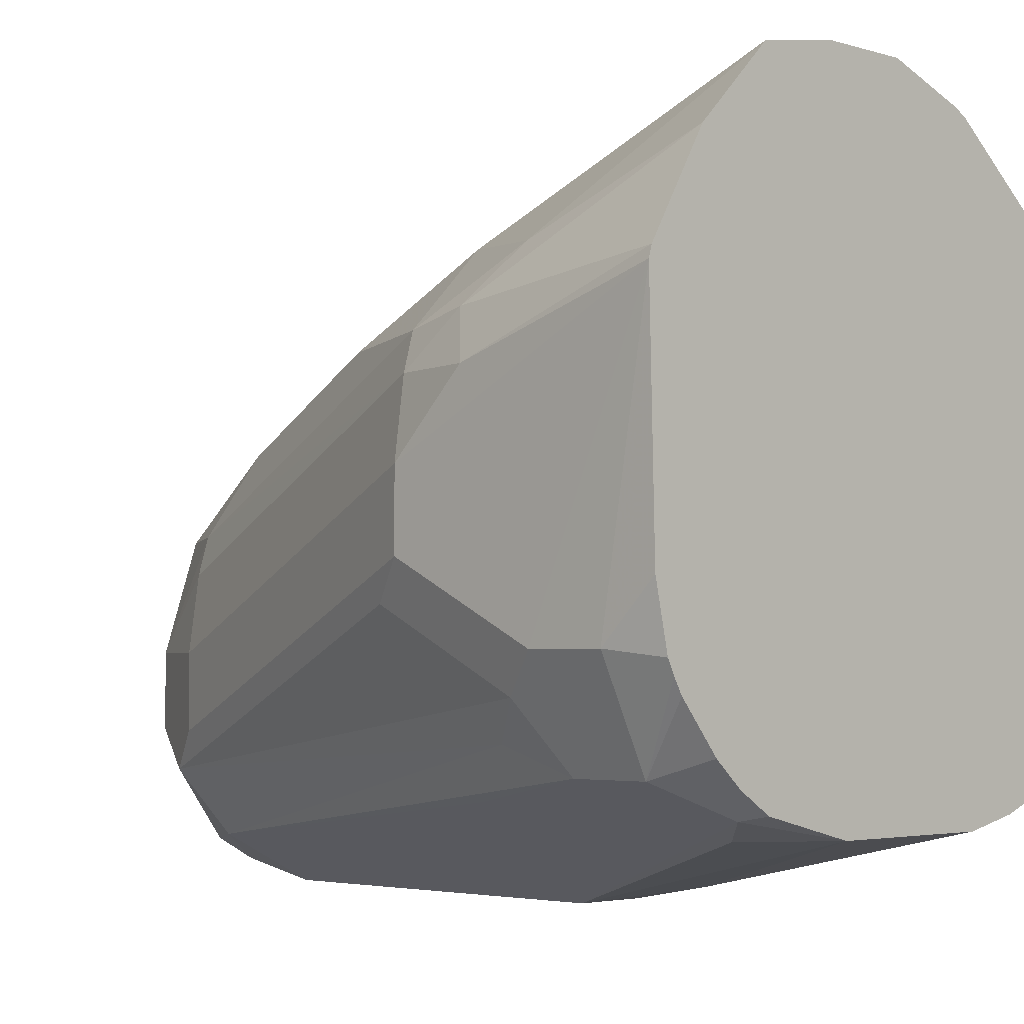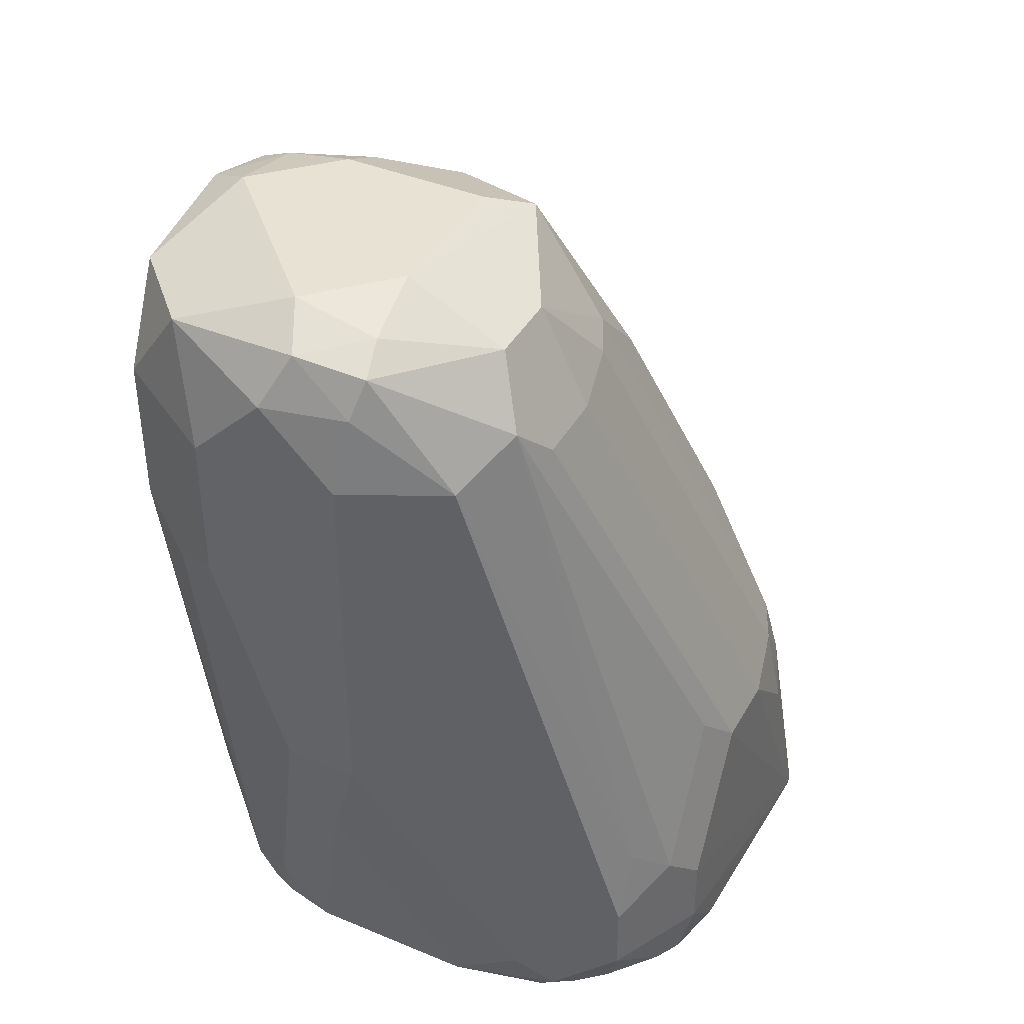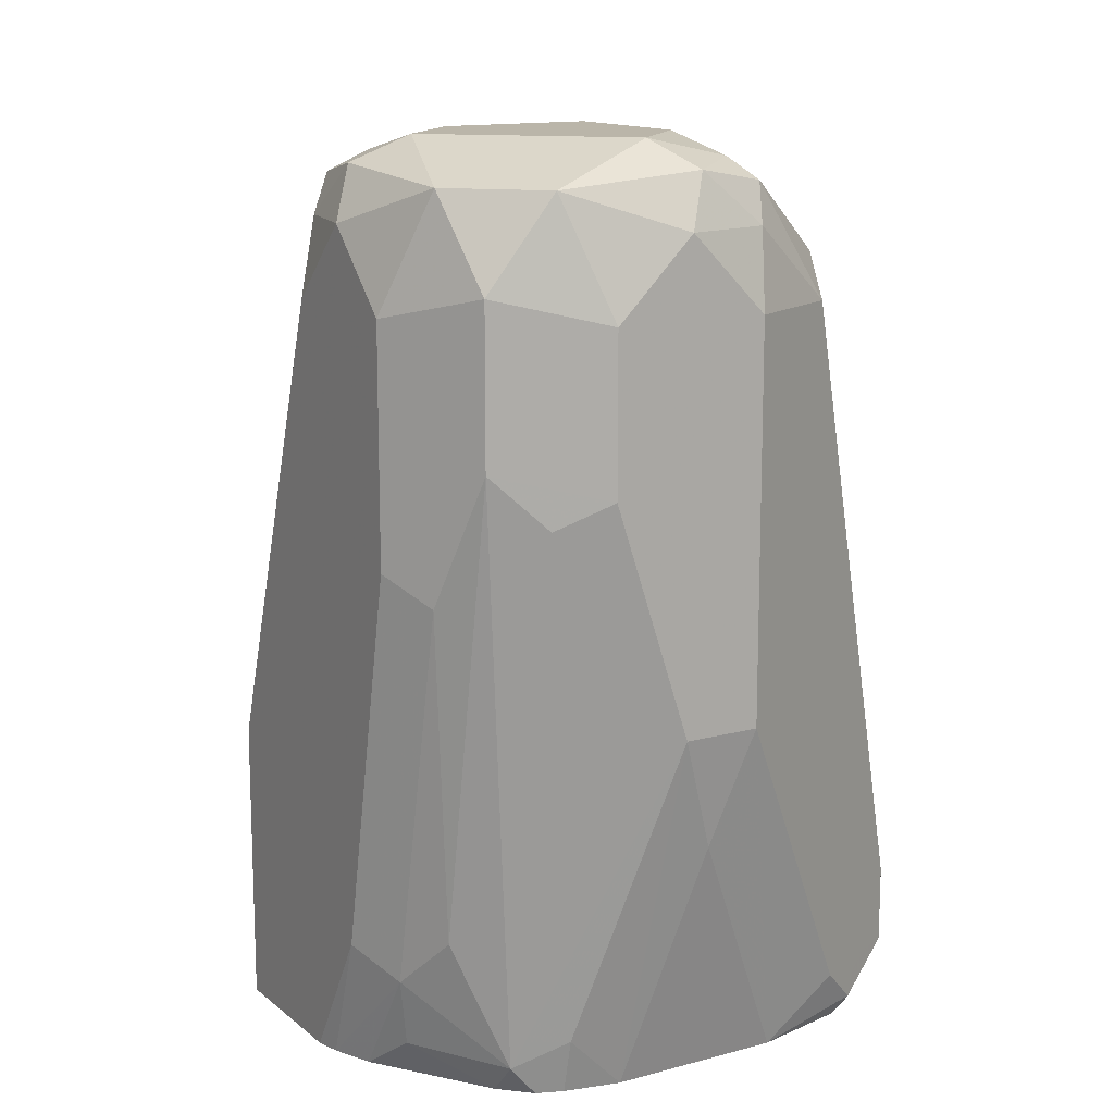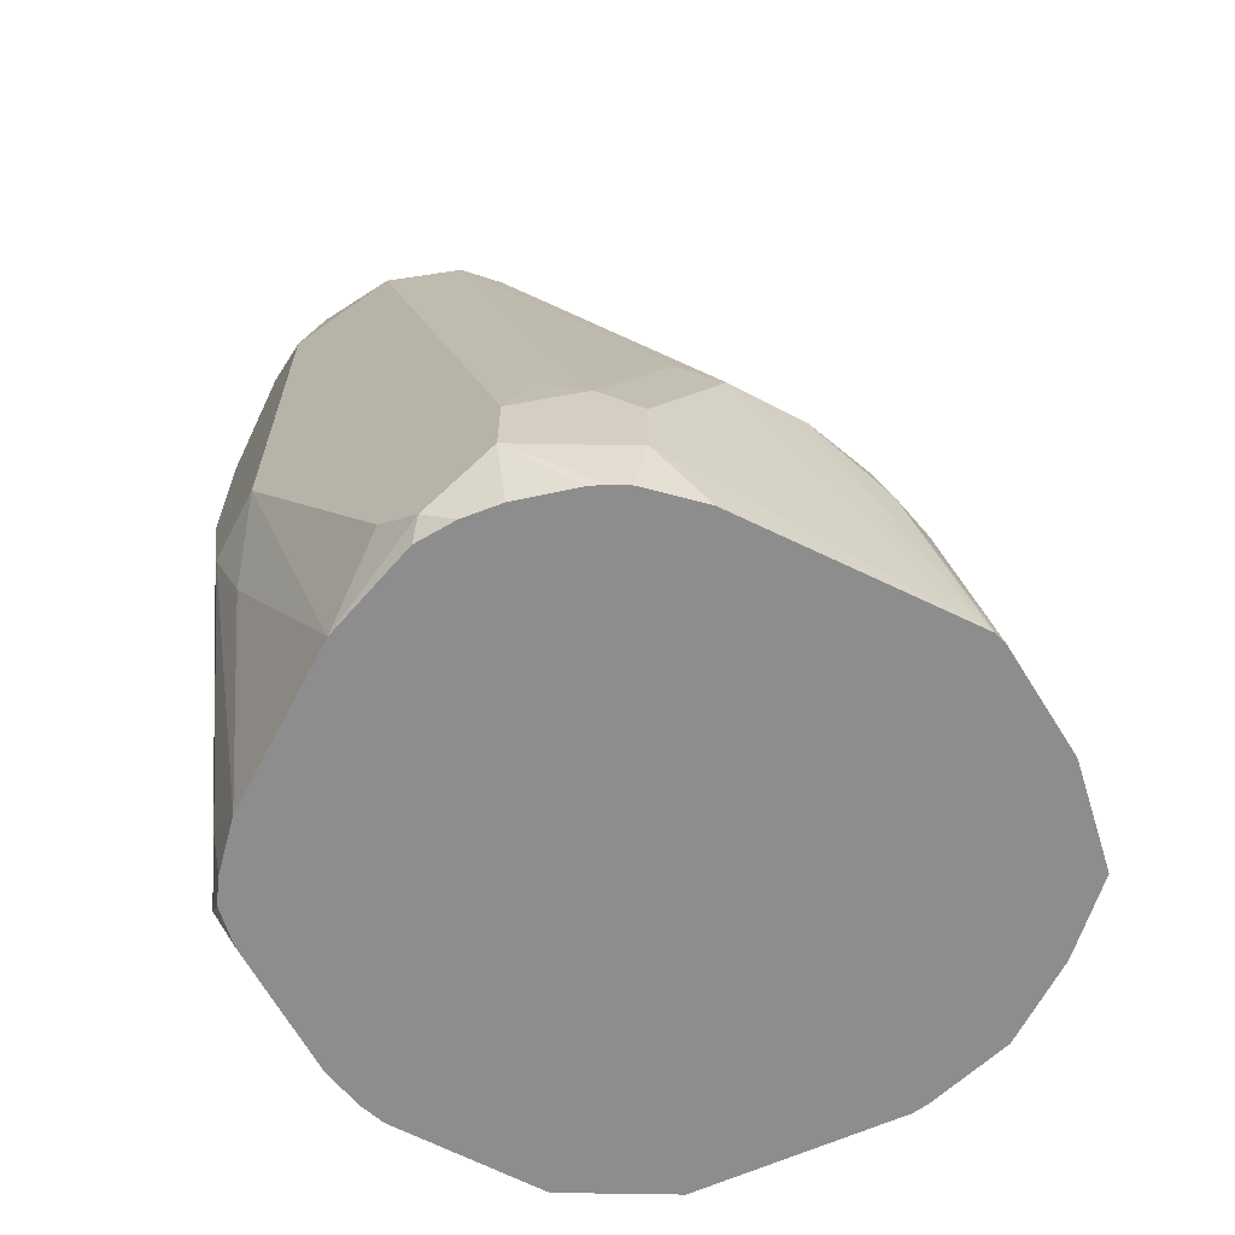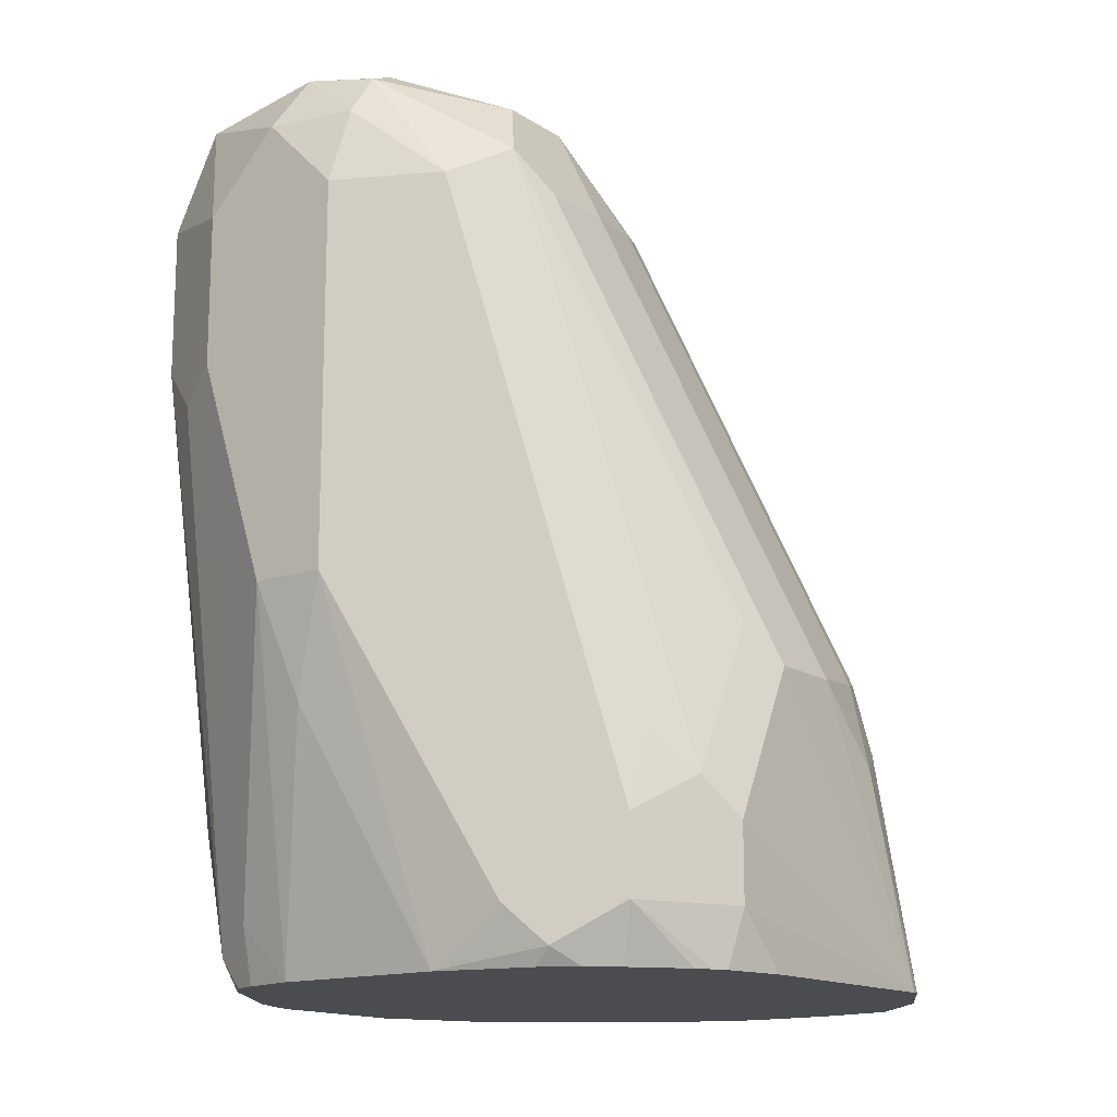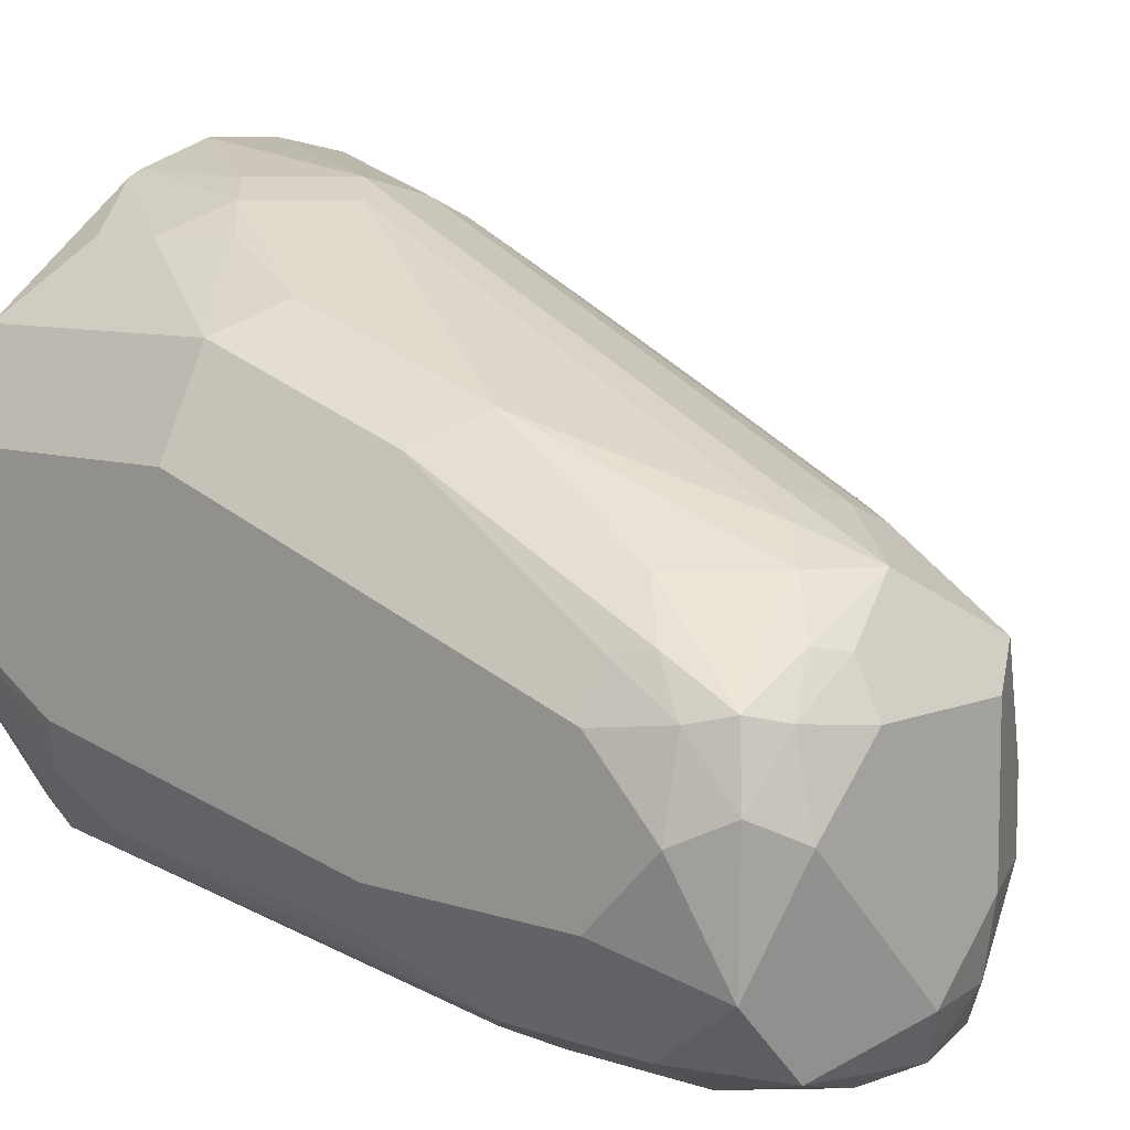
<metadata>
{"format":"obj","ext":"obj","renderer":"f3d","projection":"perspective","resolution":1024,"background":"white","views":[{"elev":-3.3,"azim":-45.4,"up":"+Z"},{"elev":40.6,"azim":-153.0,"up":"+Y"},{"elev":13.6,"azim":149.0,"up":"+Y"},{"elev":-64.6,"azim":-117.6,"up":"+Y"},{"elev":-15.0,"azim":-143.2,"up":"+Y"},{"elev":8.3,"azim":132.2,"up":"+Z"}]}
</metadata>
<code>
v 0.1302 0.1959 -0.3918
v 0.1093 0.1959 -0.3953
v 0.1525 0.1959 -0.3918
v 0.1525 0.2478 -0.4004
v 0.09028 0.1959 -0.4144
v 0.1335 0.2502 -0.4051
v 0.1239 0.2526 -0.4099
v 0.1049 0.2717 -0.4289
v 0.08897 0.2415 -0.4321
v 0.1729 0.1959 -0.399
v 0.1716 0.2288 -0.4004
v 0.162 0.2574 -0.4051
v 0.1716 0.3813 -0.4575
v 0.07554 0.1959 -0.4394
v 0.08262 0.2542 -0.4448
v 0.1525 0.3837 -0.4623
v 0.143 0.386 -0.4671
v 0.1239 0.2907 -0.4289
v 0.08579 0.2717 -0.448
v 0.1239 0.367 -0.4671
v 0.1049 0.3098 -0.448
v 0.1765 0.1959 -0.4007
v 0.1811 0.2383 -0.4051
v 0.1811 0.2955 -0.4242
v 0.1811 0.3908 -0.4623
v 0.1716 0.4067 -0.4703
v 0.07474 0.1959 -0.4422
v 0.07626 0.2478 -0.4575
v 0.08103 0.2693 -0.4575
v 0.143 0.4146 -0.4861
v 0.1239 0.386 -0.4861
v 0.2161 0.1959 -0.4321
v 0.197 0.2097 -0.4131
v 0.197 0.2288 -0.4131
v 0.1906 0.2478 -0.4123
v 0.2002 0.2764 -0.4242
v 0.2002 0.3336 -0.4432
v 0.1906 0.4003 -0.4695
v 0.2002 0.4099 -0.4814
v 0.1906 0.413 -0.483
v 0.07626 0.2097 -0.5147
v 0.07626 0.1959 -0.5009
v 0.07626 0.2669 -0.4766
v 0.07626 0.2669 -0.4957
v 0.07626 0.2288 -0.5147
v 0.1192 0.3837 -0.4957
v 0.1906 0.4194 -0.4957
v 0.1525 0.4194 -0.4957
v 0.1525 0.4194 -0.5338
v 0.1271 0.4067 -0.5338
v 0.1271 0.4067 -0.5147
v 0.2178 0.1959 -0.4356
v 0.2161 0.2669 -0.4321
v 0.2161 0.3241 -0.4512
v 0.2097 0.3813 -0.4695
v 0.2192 0.4099 -0.4909
v 0.2097 0.4146 -0.4933
v 0.08897 0.2097 -0.5401
v 0.07971 0.1959 -0.5165
v 0.1144 0.3813 -0.5147
v 0.08103 0.2764 -0.5052
v 0.08103 0.2383 -0.5242
v 0.1144 0.3813 -0.5338
v 0.1192 0.3908 -0.5433
v 0.08897 0.2288 -0.5401
v 0.1207 0.394 -0.5147
v 0.2097 0.4194 -0.5147
v 0.1716 0.4194 -0.5528
v 0.1501 0.4146 -0.5528
v 0.1207 0.394 -0.5338
v 0.1477 0.4099 -0.5624
v 0.2288 0.1959 -0.4575
v 0.2288 0.2669 -0.4575
v 0.2288 0.3813 -0.4957
v 0.2224 0.3813 -0.483
v 0.2192 0.3908 -0.4814
v 0.224 0.4003 -0.4933
v 0.2224 0.413 -0.5084
v 0.1017 0.2097 -0.5465
v 0.1049 0.2002 -0.5481
v 0.1006 0.1959 -0.5417
v 0.09357 0.1959 -0.5355
v 0.08366 0.1959 -0.5237
v 0.08146 0.1959 -0.5199
v 0.08817 0.2478 -0.5338
v 0.1271 0.3813 -0.5592
v 0.1017 0.2669 -0.5465
v 0.2192 0.4099 -0.5433
v 0.2065 0.4162 -0.5306
v 0.1652 0.413 -0.5656
v 0.2002 0.4099 -0.5624
v 0.1501 0.4003 -0.5671
v 0.2288 0.1959 -0.4957
v 0.2288 0.4003 -0.5147
v 0.1525 0.286 -0.5719
v 0.1144 0.2097 -0.5528
v 0.1335 0.1959 -0.5528
v 0.1091 0.1959 -0.547
v 0.1525 0.3813 -0.5719
v 0.2288 0.3813 -0.5338
v 0.2161 0.3876 -0.5592
v 0.1716 0.4003 -0.5719
v 0.1906 0.3813 -0.5719
v 0.2273 0.1959 -0.5017
v 0.2288 0.2288 -0.5147
v 0.162 0.2574 -0.5671
v 0.1716 0.286 -0.5719
v 0.1768 0.1959 -0.5528
v 0.2288 0.3241 -0.5338
v 0.2161 0.3495 -0.5592
v 0.1906 0.3431 -0.5719
v 0.2232 0.1959 -0.5116
v 0.2224 0.2224 -0.5274
v 0.2224 0.3177 -0.5465
v 0.2033 0.2034 -0.5465
v 0.1906 0.2097 -0.5528
v 0.1906 0.1959 -0.5498
v 0.2033 0.3368 -0.5656
v 0.2161 0.2351 -0.5401
v 0.2041 0.1959 -0.5402
v 0.2192 0.205 -0.5242
v 0.1971 0.1959 -0.5473
f 64 86 85
f 64 71 86
f 62 64 85
f 62 85 65
f 60 70 63
f 60 66 70
f 58 87 79
f 65 85 86
f 58 84 59
f 58 65 87
f 61 64 62
f 65 86 87
f 71 92 86
f 67 88 89
f 67 89 68
f 68 90 69
f 68 89 91
f 68 91 90
f 69 90 71
f 71 90 92
f 72 93 105
f 72 105 109
f 72 109 100
f 72 100 94
f 58 83 84
f 72 94 74
f 67 78 88
f 58 82 83
f 50 66 51
f 58 80 81
f 72 74 73
f 46 51 66
f 46 66 60
f 47 57 67
f 47 67 68
f 47 68 49
f 47 49 48
f 49 68 69
f 49 69 50
f 50 70 66
f 50 69 71
f 50 71 64
f 58 81 82
f 50 64 70
f 52 73 53
f 53 73 74
f 53 74 54
f 54 74 75
f 54 75 76
f 54 76 55
f 55 76 56
f 56 76 77
f 56 77 78
f 56 78 57
f 57 78 67
f 58 79 80
f 52 72 73
f 74 94 77
f 107 115 116
f 75 77 76
f 101 110 111
f 101 111 103
f 104 112 113
f 104 113 105
f 105 113 114
f 105 114 109
f 106 107 108
f 107 111 115
f 107 116 108
f 108 116 117
f 109 114 110
f 110 118 111
f 100 110 101
f 110 114 119
f 110 115 118
f 111 118 115
f 112 120 121
f 112 121 113
f 113 121 115
f 113 115 119
f 113 119 114
f 115 121 120
f 115 120 122
f 115 122 117
f 115 117 116
f 45 62 65
f 110 119 115
f 100 109 110
f 97 106 108
f 95 107 106
f 77 94 78
f 78 94 88
f 79 87 99
f 79 99 95
f 79 95 80
f 80 96 97
f 80 97 98
f 80 98 81
f 80 95 96
f 86 92 99
f 86 99 87
f 88 91 89
f 88 94 100
f 88 100 101
f 88 101 91
f 90 91 102
f 90 102 92
f 91 101 103
f 91 103 102
f 92 102 99
f 93 104 105
f 95 106 97
f 95 97 96
f 95 99 102
f 95 102 103
f 95 103 111
f 95 111 107
f 74 77 75
f 44 64 61
f 63 70 64
f 44 62 45
f 3 11 4
f 4 11 12
f 4 12 13
f 4 13 6
f 5 9 15
f 5 15 14
f 6 13 16
f 6 16 7
f 7 16 17
f 7 17 18
f 7 18 8
f 8 19 9
f 3 10 11
f 8 18 17
f 8 20 21
f 8 21 19
f 9 19 15
f 10 22 23
f 10 23 11
f 11 23 12
f 12 23 24
f 12 24 25
f 12 25 13
f 13 25 26
f 13 26 16
f 14 15 28
f 8 17 20
f 2 9 5
f 2 8 9
f 2 7 8
f 1 2 5
f 1 5 14
f 1 14 27
f 1 27 42
f 1 42 59
f 1 59 84
f 1 84 83
f 1 83 82
f 1 82 81
f 1 81 98
f 1 98 97
f 1 97 108
f 1 108 117
f 1 117 122
f 1 122 120
f 1 120 112
f 1 112 104
f 1 104 93
f 1 93 72
f 1 52 32
f 1 32 22
f 1 22 10
f 1 10 3
f 1 3 4
f 1 4 2
f 2 4 6
f 2 6 7
f 14 28 27
f 15 19 29
f 1 72 52
f 16 26 17
f 30 48 49
f 30 49 50
f 30 50 51
f 30 51 31
f 31 51 46
f 32 52 53
f 32 53 34
f 32 34 33
f 34 53 35
f 35 53 36
f 36 53 54
f 36 54 37
f 30 47 48
f 37 54 55
f 38 56 39
f 39 56 57
f 39 57 40
f 40 57 47
f 41 58 59
f 41 59 42
f 41 45 65
f 41 65 58
f 43 60 63
f 43 63 44
f 44 61 62
f 15 29 28
f 37 55 38
f 30 40 47
f 38 55 56
f 29 46 60
f 17 26 30
f 29 60 43
f 17 30 20
f 19 21 20
f 19 20 31
f 19 31 29
f 20 30 31
f 22 33 34
f 22 34 23
f 23 34 35
f 23 35 36
f 23 36 24
f 24 37 25
f 24 36 37
f 22 32 33
f 25 37 38
f 28 29 43
f 29 31 46
f 25 38 26
f 27 45 41
f 27 44 45
f 27 43 44
f 27 41 42
f 27 28 43
f 26 40 30
f 26 39 40
f 44 63 64
f 26 38 39

</code>
